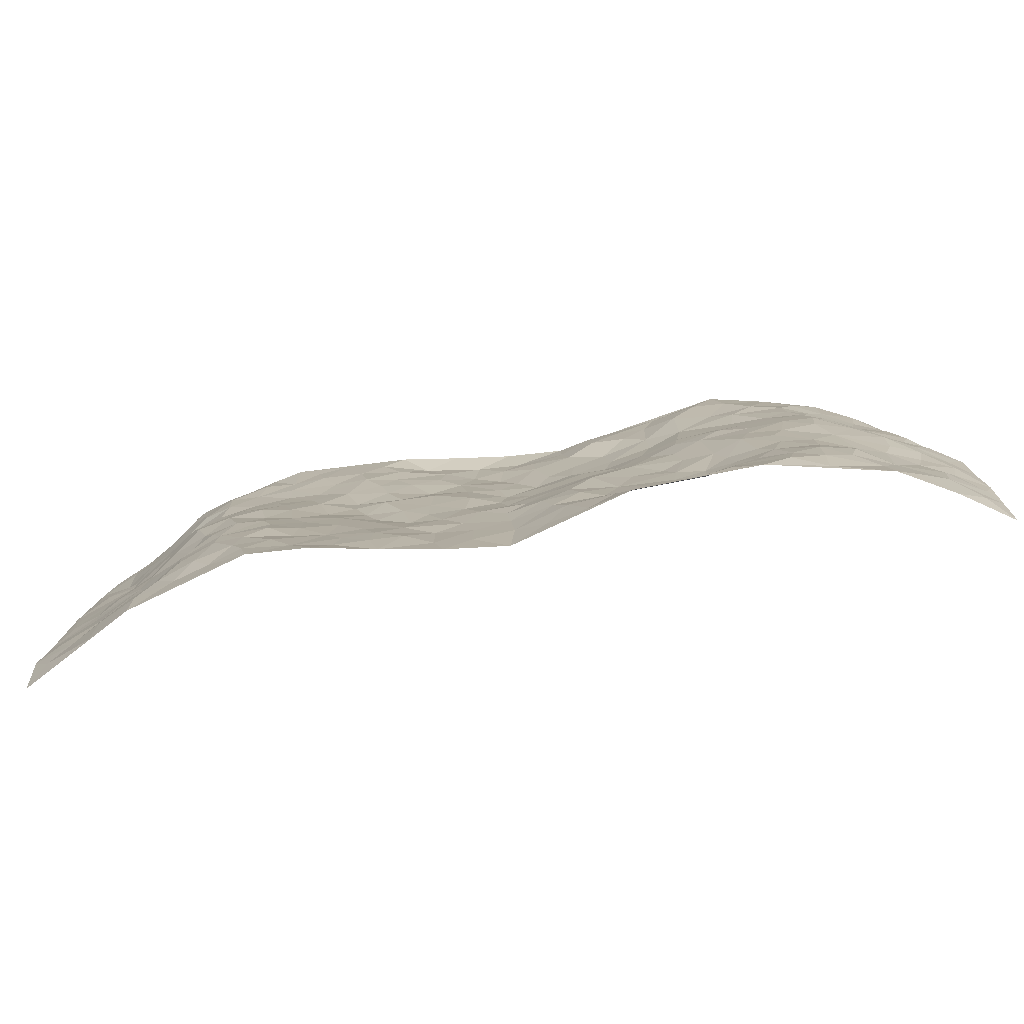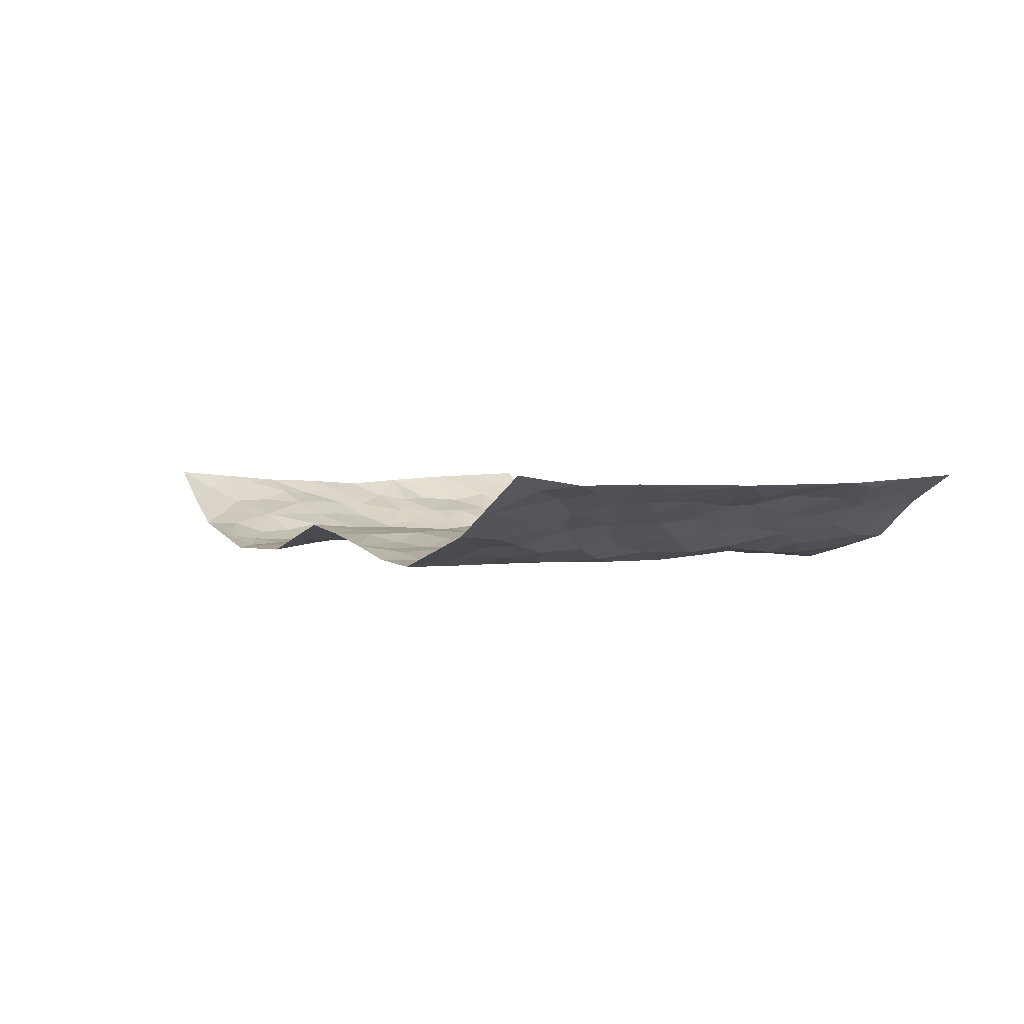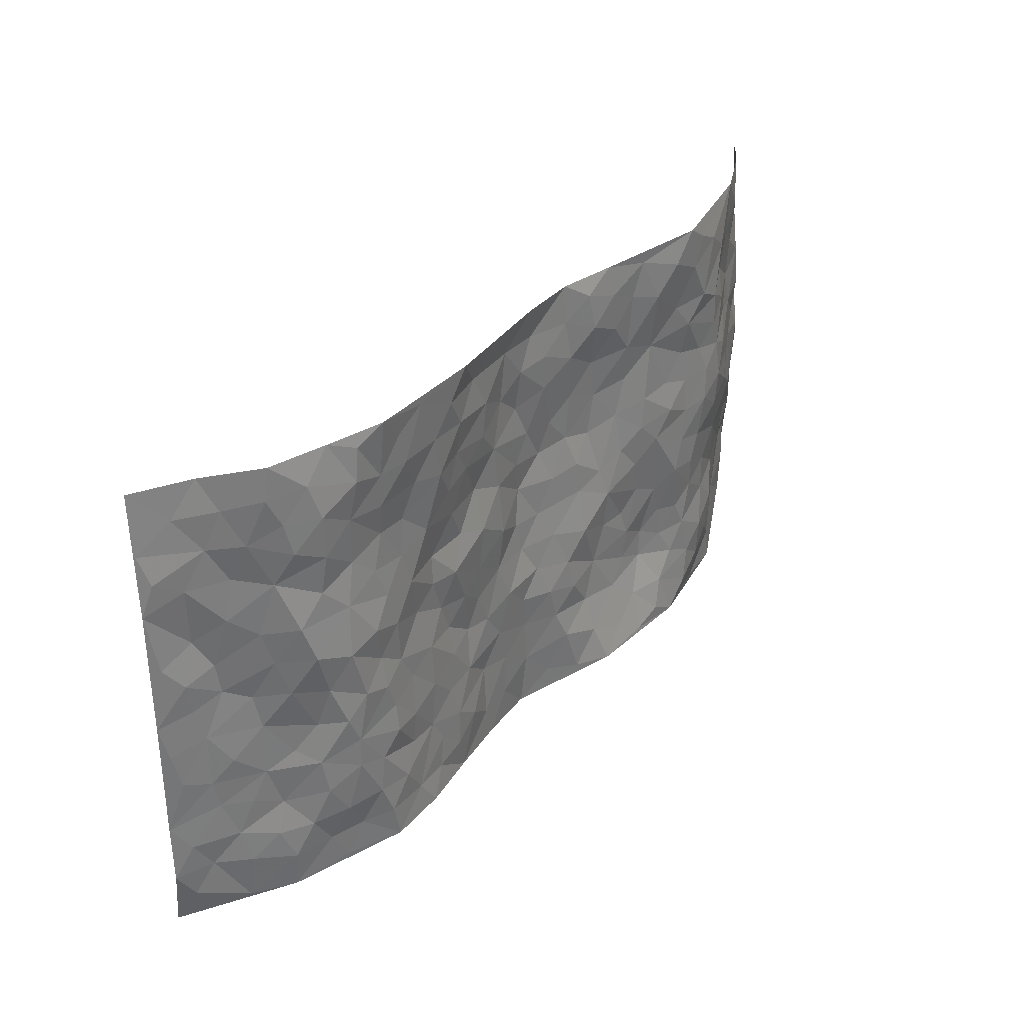
<metadata>
{"format":"obj","ext":"obj","renderer":"f3d","projection":"perspective","resolution":1024,"background":"white","views":[{"elev":-80.0,"azim":-169.8,"up":"+Y"},{"elev":1.1,"azim":61.7,"up":"+Z"},{"elev":34.4,"azim":128.6,"up":"+Y"}]}
</metadata>
<code>
v -0.9354 0.0041 0.1374
v -0.9373 0.9966 0.1359
v 0.9445 0.004523 0.1259
v 0.9388 0.9998 0.1275
v -0.7862 0.3935 0.02547
v -0.9507 0.5009 0.1062
v -0.839 0.3594 0.05831
v -0.001157 0.001867 0.01713
v -0.9465 0.2524 0.1175
v -0.8996 0.3392 0.0829
v -0.7279 0.002319 0.005834
v -0.9407 0.1284 0.1278
v -0.7038 0.2938 0.0004664
v -0.8346 0.003549 0.06776
v -0.8219 0.29 0.0556
v -0.4877 0.00332 -0.05006
v -0.9259 0.1903 0.1113
v -0.2916 0.1674 -0.01759
v -0.765 0.3233 0.0252
v -0.8444 0.1214 0.06102
v -0.8952 0.06538 0.09688
v -0.7837 0.0653 0.03185
v -0.6695 0.1274 -0.0174
v -0.7167 0.07546 0.005003
v -0.8549 0.2089 0.06411
v -0.8851 0.2719 0.08515
v -0.7567 0.178 0.02597
v -0.6896 0.2105 -0.01349
v -0.8487 0.489 0.05068
v -0.9477 0.3768 0.1138
v -0.726 0.999 0.008016
v -0.5351 0.223 -0.03887
v 0.2591 0.1572 -0.02549
v -0.9406 0.7474 0.1245
v -0.3659 0.3934 -0.02123
v -0.7685 0.7528 0.03198
v -0.7848 0.8312 0.03729
v -0.58 0.4432 -0.03891
v -0.5999 0.6068 -0.03974
v -0.4876 0.9974 -0.05412
v -0.9253 0.6858 0.1052
v -0.662 0.5635 -0.03423
v -0.3891 0.7536 -0.02659
v -0.5074 0.2803 -0.03563
v -0.4583 0.2255 -0.02685
v -0.4937 0.1629 -0.03692
v -0.4468 0.6369 -0.03304
v -0.3643 0.5599 -0.03037
v 0.1653 0.4728 -0.006968
v -0.3326 0.2211 -0.01374
v -0.2098 0.6097 0.00461
v -0.3729 0.6292 -0.02931
v -0.2992 0.05922 -0.03654
v -0.6269 0.7117 -0.0352
v -0.3945 0.1939 -0.01409
v -0.8517 0.6176 0.06186
v -0.03693 0.3479 0.002991
v 0.05812 0.3391 0.001276
v 0.298 0.4504 -0.01407
v -0.09349 0.5512 0.00658
v -0.1634 0.5559 -0.004033
v 0.09197 0.6294 0.002719
v -0.6293 0.3472 -0.02374
v -0.7423 0.5746 0.002681
v -0.9167 0.8085 0.1118
v -0.5587 0.1298 -0.04152
v -0.3644 0.01413 -0.04702
v -0.788 0.4666 0.01688
v -0.6164 0.1729 -0.03601
v -0.6098 0.01922 -0.02336
v -0.241 0.004357 -0.04596
v -0.6139 0.08859 -0.03239
v -0.5451 0.05402 -0.04595
v -0.4288 0.0392 -0.04933
v -0.4489 0.1055 -0.041
v -0.8727 0.6853 0.06569
v -0.9324 0.8722 0.1256
v -0.7331 0.5097 -0.006149
v 0.0003493 0.9967 -0.004646
v -0.7895 0.6756 0.03302
v -0.5597 0.3157 -0.037
v -0.5106 0.462 -0.04223
v 0.007883 0.5704 0.02033
v -0.04839 0.4822 0.01161
v 0.004238 0.4187 0.01293
v -0.1207 0.1292 -0.01812
v -0.5687 0.6709 -0.0359
v -0.8945 0.5628 0.07345
v -0.7241 0.6916 0.005231
v -0.4474 0.2974 -0.02613
v -0.6283 0.268 -0.02478
v -0.5004 0.689 -0.03324
v -0.1708 0.4848 -0.007114
v -0.2601 0.4359 -0.01928
v -0.6469 0.6503 -0.03272
v -0.01058 0.1175 0.01048
v -0.4129 0.5107 -0.03737
v -0.3421 0.2884 -0.0164
v -0.2387 0.5033 -0.01063
v -0.1775 0.3821 -0.02086
v -0.9452 0.6236 0.1158
v -0.7024 0.6239 -0.01495
v -0.7994 0.5798 0.03375
v -0.3605 0.1106 -0.02854
v -0.5202 0.534 -0.04116
v -0.6794 0.407 -0.01602
v -0.1275 0.3243 -0.01392
v -0.1468 0.2497 -0.01761
v -0.5167 0.6123 -0.03759
v 0.1086 0.7279 0.001814
v -0.002872 0.2153 0.009213
v -0.07039 0.2735 -0.009559
v 0.005743 0.2884 0.005712
v -0.4276 0.3641 -0.02823
v -0.194 0.184 -0.01363
v -0.6535 0.4885 -0.03268
v -0.5543 0.3818 -0.04091
v -0.4894 0.392 -0.04354
v -0.3057 0.5239 -0.01833
v -0.2569 0.3506 -0.01309
v -0.3534 0.4672 -0.02506
v -0.2242 0.2712 -0.01097
v -0.08912 0.4113 -0.00118
v -0.5943 0.5323 -0.0431
v -0.08928 0.1989 -0.01026
v -0.2102 0.09511 -0.02906
v -0.3982 0.2584 -0.01401
v -0.9028 0.4389 0.08508
v -0.8506 0.4218 0.05457
v 0.09266 0.4219 0.004027
v 0.2085 0.2371 -0.01126
v 0.08181 0.516 -0.001593
v 0.0208 0.487 0.01526
v 0.1667 0.3919 -0.002314
v 0.7737 0.4973 0.04131
v 0.22 0.4325 -0.01243
v 0.266 0.3131 -0.01792
v 0.1593 0.5664 -0.01165
v 0.1221 0.995 -0.02195
v -0.2921 0.6189 -0.009232
v 0.4224 0.8776 -0.0471
v 0.4875 0.9964 -0.05444
v -0.2139 0.7806 0.001976
v -0.05702 0.8635 0.003357
v -0.3206 0.3488 -0.01351
v -0.4571 0.5667 -0.04249
v -0.07321 0.05369 -0.002372
v -0.1555 0.0238 -0.02358
v 0.1226 0.001937 0.001692
v 0.01474 0.8597 0.00788
v -0.01568 0.6992 0.01598
v 0.4219 0.1965 -0.04042
v 0.341 0.2896 -0.03066
v 0.5933 0.5263 -0.04752
v 0.5254 0.5464 -0.04998
v 0.455 0.1352 -0.05156
v 0.523 0.2274 -0.0509
v 0.4141 0.3612 -0.03613
v 0.02328 0.6398 0.01358
v -0.0586 0.6268 0.01957
v -0.1458 0.7286 0.00562
v -0.08551 0.6924 0.01186
v -0.05864 0.7903 0.00502
v -0.1354 0.6321 0.007775
v 0.02213 0.7743 0.0166
v 0.2423 0.9949 -0.04072
v -0.01775 0.9262 0.01022
v -0.2673 0.8447 -0.01975
v -0.1966 0.8782 -0.01854
v -0.3143 0.78 -0.01865
v -0.2431 0.9967 -0.01592
v -0.2282 0.6954 0.003263
v -0.3173 0.6996 -0.01124
v -0.1385 0.8281 -0.002457
v -0.1222 0.9969 0.00378
v 0.2169 0.7442 -0.01596
v 0.174 0.6659 7.41e-05
v 0.3271 0.5939 -0.01672
v 0.2607 0.5218 -0.02255
v 0.265 0.664 -0.0193
v 0.4231 0.7428 -0.03088
v 0.3544 0.6813 -0.03074
v 0.284 0.731 -0.02847
v 0.06987 0.9287 0.004069
v 0.08001 0.8225 0.008186
v 0.1449 0.8566 -0.009384
v 0.2481 0.8709 -0.03128
v 0.3193 0.7908 -0.03933
v 0.2318 0.5939 -0.01089
v -0.858 0.8671 0.0749
v -0.6761 0.8172 -0.008424
v -0.8514 0.7746 0.05969
v -0.8358 0.9983 0.06541
v -0.8912 0.9389 0.09946
v -0.797 0.9213 0.03725
v -0.7242 0.8859 0.01009
v -0.6039 0.9297 -0.0351
v -0.6599 0.8866 -0.02092
v -0.6843 0.7469 -0.01435
v -0.5606 0.8144 -0.04634
v -0.6221 0.782 -0.0362
v -0.5103 0.9003 -0.05142
v -0.3889 0.8768 -0.04209
v -0.5437 0.9599 -0.04554
v -0.4639 0.8161 -0.03883
v -0.4405 0.9351 -0.05197
v -0.344 0.9715 -0.03044
v -0.5111 0.7607 -0.04309
v -0.3191 0.8999 -0.0254
v -0.2566 0.9289 -0.02193
v 0.1554 0.7834 -0.009758
v 0.2532 0.8022 -0.02514
v 0.1891 0.9319 -0.01368
v 0.3912 0.8102 -0.03699
v 0.335 0.8781 -0.04195
v 0.3791 0.9799 -0.04795
v 0.2863 0.9346 -0.041
v 0.4397 0.9458 -0.04808
v 0.3817 0.4925 -0.02318
v 0.326 0.5278 -0.01881
v 0.4838 0.6032 -0.04186
v 0.4315 0.6629 -0.03303
v 0.4055 0.5866 -0.03363
v 0.3529 0.1901 -0.03142
v 0.481 0.3345 -0.0489
v 0.4594 0.5217 -0.04274
v 0.3464 0.3876 -0.02844
v -0.1235 0.9131 0.00151
v -0.1813 0.9565 -0.01403
v 0.3199 0.133 -0.03013
v 0.6078 0.01462 -0.02197
v 0.202 0.3323 -0.002216
v 0.272 0.3838 -0.01082
v 0.5843 0.2476 -0.04616
v 0.7276 0.9989 0.0002929
v 0.9509 0.2519 0.1097
v 0.4909 0.8105 -0.04151
v 0.7114 0.4876 0.000663
v 0.4875 0.7456 -0.03431
v 0.9508 0.501 0.1071
v 0.666 0.2943 -0.01839
v 0.51 0.4677 -0.0427
v 0.7633 0.3119 0.03221
v 0.5619 0.4155 -0.05056
v 0.4887 0.001835 -0.05437
v 0.09038 0.2513 0.003633
v 0.5051 0.07705 -0.05395
v 0.135 0.318 -3.383e-05
v 0.4162 0.2667 -0.04231
v 0.8523 0.2663 0.07099
v 0.6398 0.4618 -0.02858
v 0.5754 0.0825 -0.03258
v 0.4494 0.4256 -0.0389
v 0.6078 0.3718 -0.04208
v 0.2863 0.2326 -0.02382
v 0.4777 0.2715 -0.05343
v 0.2632 0.07817 -0.02689
v 0.3654 0.002176 -0.0454
v 0.2442 0.001717 -0.02015
v 0.2 0.1142 -0.01664
v 0.06834 0.1692 0.006115
v 0.1459 0.1889 0.001922
v 0.6119 0.1472 -0.03453
v 0.7615 0.4236 0.03277
v 0.7355 0.2216 0.02177
v 0.6464 0.08117 -0.0133
v 0.6623 0.3849 -0.01131
v 0.7075 0.3396 0.008517
v 0.8637 0.3271 0.07481
v 0.7357 0.5677 0.01318
v 0.6879 0.1459 -0.008389
v 0.7541 0.1508 0.01989
v 0.8221 0.3683 0.05455
v 0.9174 0.3506 0.09392
v 0.863 0.4391 0.07655
v 0.5827 0.3128 -0.04686
v 0.8062 0.1071 0.0449
v 0.3316 0.06318 -0.03254
v 0.4104 0.06876 -0.04491
v 0.07086 0.07756 0.006296
v 0.1429 0.07197 -0.0008662
v 0.9472 0.7508 0.1116
v 0.7262 0.07953 0.00537
v 0.6537 0.2159 -0.02464
v 0.9347 0.4257 0.1002
v 0.8822 0.5097 0.08427
v 0.7923 0.2514 0.04359
v 0.5333 0.1482 -0.05098
v 0.7265 0.001716 0.0117
v 0.5027 0.394 -0.04956
v 0.9135 0.06569 0.09872
v 0.952 0.1281 0.1075
v 0.8217 0.1817 0.05652
v 0.8749 0.1261 0.08249
v 0.8117 0.01034 0.05527
v 0.913 0.1898 0.09253
v 0.6676 0.5556 -0.02976
v 0.6918 0.633 -0.01801
v 0.5862 0.6359 -0.03965
v 0.8087 0.6916 0.05024
v 0.6322 0.7711 -0.03398
v 0.9292 0.6257 0.1005
v 0.756 0.642 0.02337
v 0.8318 0.5954 0.06939
v 0.7262 0.7441 0.007475
v 0.8235 0.5307 0.06602
v 0.8918 0.5745 0.08439
v 0.8648 0.6598 0.08669
v 0.64 0.6923 -0.02649
v 0.5655 0.7234 -0.03354
v 0.5097 0.6737 -0.03804
v 0.8306 0.8531 0.06457
v 0.7084 0.8713 -0.008392
v 0.7936 0.7772 0.04717
v 0.8721 0.7788 0.08142
v 0.7686 0.8444 0.02534
v 0.9405 0.8753 0.1181
v 0.6924 0.8023 -0.01554
v 0.9248 0.8127 0.1019
v 0.7362 0.932 0.002149
v 0.8279 0.9993 0.07192
v 0.608 0.9976 -0.02804
v 0.8014 0.9266 0.04837
v 0.8771 0.9293 0.09133
v 0.6599 0.9347 -0.02545
v 0.5566 0.9004 -0.04717
v 0.491 0.8797 -0.04448
v 0.549 0.9686 -0.04529
v 0.5701 0.8212 -0.0386
v 0.637 0.8605 -0.03603
f 29 6 128
f 12 21 20
f 26 10 9
f 55 45 46
f 27 19 15
f 26 9 17
f 101 6 88
f 12 1 21
f 7 15 19
f 125 86 96
f 84 123 85
f 129 29 128
f 25 27 15
f 12 20 17
f 73 75 66
f 22 14 11
f 26 17 25
f 9 12 17
f 25 15 26
f 5 129 7
f 52 146 48
f 55 18 50
f 7 19 5
f 20 27 25
f 124 82 105
f 41 76 34
f 20 14 22
f 14 20 21
f 14 21 1
f 24 22 11
f 24 27 22
f 72 66 69
f 69 32 91
f 70 24 11
f 24 23 27
f 17 20 25
f 27 20 22
f 10 15 7
f 10 26 15
f 23 28 27
f 27 13 19
f 28 23 69
f 13 27 28
f 119 121 94
f 10 7 129
f 6 30 128
f 9 10 30
f 36 192 80
f 80 102 89
f 118 81 44
f 64 103 78
f 115 126 86
f 45 32 46
f 91 63 13
f 129 68 29
f 95 87 54
f 95 54 199
f 202 40 204
f 82 97 105
f 29 88 6
f 18 55 104
f 148 126 71
f 38 82 124
f 50 18 122
f 117 82 38
f 5 19 106
f 82 117 118
f 80 64 102
f 127 45 55
f 194 77 190
f 98 35 114
f 39 124 105
f 127 50 98
f 106 19 13
f 66 75 46
f 39 95 42
f 63 117 38
f 95 89 102
f 101 56 76
f 51 140 99
f 18 53 126
f 62 83 132
f 45 127 90
f 112 113 57
f 103 29 68
f 130 85 58
f 109 39 105
f 35 94 121
f 113 246 58
f 151 165 163
f 120 100 94
f 114 127 98
f 192 190 65
f 95 39 87
f 36 191 37
f 67 104 74
f 56 101 88
f 13 63 106
f 192 34 76
f 268 241 243
f 108 115 125
f 93 84 60
f 133 84 85
f 156 288 157
f 101 76 41
f 80 103 64
f 105 97 146
f 99 61 51
f 92 109 47
f 125 96 111
f 158 227 153
f 75 104 55
f 69 66 32
f 81 91 32
f 106 78 68
f 42 64 78
f 77 34 65
f 24 70 72
f 75 73 16
f 16 71 67
f 2 34 77
f 13 28 91
f 103 56 88
f 56 80 76
f 72 69 23
f 11 16 70
f 16 73 70
f 16 67 74
f 115 18 126
f 24 72 23
f 73 72 70
f 16 74 75
f 72 73 66
f 32 45 44
f 84 83 60
f 66 46 32
f 78 106 116
f 117 63 81
f 67 53 104
f 103 68 78
f 69 91 28
f 36 80 89
f 106 38 116
f 106 68 5
f 81 118 117
f 62 132 138
f 32 44 81
f 53 67 71
f 57 58 85
f 123 100 107
f 93 60 61
f 33 230 224
f 8 96 147
f 132 133 130
f 140 48 119
f 93 100 123
f 122 98 50
f 164 60 160
f 53 71 126
f 125 112 108
f 193 194 195
f 75 55 46
f 63 91 81
f 56 103 80
f 196 198 31
f 18 104 53
f 121 48 97
f 38 106 63
f 118 97 82
f 97 35 121
f 51 172 140
f 130 134 49
f 87 39 109
f 288 252 263
f 97 114 35
f 47 43 92
f 57 113 58
f 248 130 58
f 34 101 41
f 114 90 127
f 116 124 42
f 145 94 35
f 118 114 97
f 167 79 175
f 98 145 35
f 85 123 57
f 43 47 52
f 199 36 89
f 42 78 116
f 159 83 62
f 88 29 103
f 74 104 75
f 118 44 90
f 173 140 172
f 42 95 102
f 190 192 37
f 65 190 77
f 89 95 199
f 125 111 112
f 92 87 109
f 18 115 122
f 177 180 176
f 112 57 107
f 109 105 146
f 93 94 100
f 285 286 275
f 96 86 147
f 137 232 131
f 57 123 107
f 87 92 208
f 49 134 136
f 132 130 49
f 161 164 162
f 50 127 55
f 122 108 107
f 122 107 100
f 48 140 52
f 118 90 114
f 99 119 94
f 123 84 93
f 36 37 192
f 48 121 119
f 120 122 100
f 39 42 124
f 38 124 116
f 248 58 246
f 44 45 90
f 98 122 120
f 146 52 47
f 94 93 99
f 168 209 170
f 212 183 188
f 202 197 200
f 42 102 64
f 107 108 112
f 99 93 61
f 8 280 96
f 112 111 113
f 125 115 86
f 115 108 122
f 128 30 10
f 5 68 129
f 10 129 128
f 132 49 138
f 83 84 133
f 130 133 85
f 83 133 132
f 248 134 130
f 156 152 224
f 151 110 165
f 212 186 211
f 153 224 249
f 254 251 244
f 246 261 262
f 225 158 249
f 49 136 179
f 185 184 150
f 214 188 181
f 181 188 182
f 161 163 174
f 143 170 172
f 110 211 185
f 184 79 167
f 174 228 169
f 62 110 159
f 163 150 144
f 210 169 229
f 170 143 168
f 176 211 110
f 98 120 145
f 94 145 120
f 48 146 97
f 109 146 47
f 148 86 126
f 147 86 148
f 71 8 148
f 8 147 148
f 244 276 254
f 232 136 134
f 174 143 161
f 60 83 160
f 163 162 151
f 159 160 83
f 261 281 262
f 259 281 149
f 219 220 59
f 246 113 111
f 33 255 131
f 157 256 152
f 137 255 153
f 230 278 279
f 262 260 33
f 154 155 242
f 131 255 137
f 248 131 232
f 281 280 149
f 259 258 278
f 220 179 59
f 159 151 160
f 162 160 151
f 164 61 60
f 228 174 144
f 144 174 163
f 159 110 151
f 161 172 164
f 186 184 185
f 161 162 163
f 61 164 51
f 160 162 164
f 187 217 213
f 150 163 165
f 205 202 200
f 79 184 139
f 170 43 173
f 174 169 143
f 161 143 172
f 167 144 150
f 176 180 183
f 172 170 173
f 223 226 221
f 185 150 165
f 99 140 119
f 207 206 203
f 172 51 164
f 43 52 173
f 173 52 140
f 167 175 228
f 228 229 169
f 210 168 169
f 177 110 62
f 189 138 179
f 62 138 177
f 136 232 233
f 181 182 222
f 150 184 167
f 178 180 189
f 49 179 138
f 177 138 189
f 180 178 182
f 178 179 220
f 307 308 304
f 222 223 221
f 215 187 188
f 176 183 212
f 187 213 186
f 214 215 188
f 185 211 186
f 237 181 239
f 182 188 183
f 110 185 165
f 216 215 141
f 211 176 212
f 182 183 180
f 176 110 177
f 213 184 186
f 178 189 179
f 177 189 180
f 195 190 37
f 197 198 200
f 195 194 190
f 34 192 65
f 80 192 76
f 37 196 195
f 194 2 77
f 193 2 194
f 196 37 191
f 31 193 195
f 198 196 191
f 31 195 196
f 199 201 191
f 197 204 31
f 198 191 201
f 31 198 197
f 201 199 54
f 36 199 191
f 54 208 201
f 208 43 205
f 208 54 87
f 198 201 200
f 206 205 203
f 43 170 203
f 210 207 209
f 40 202 206
f 31 204 40
f 197 202 204
f 208 205 200
f 43 203 205
f 205 206 202
f 203 209 207
f 171 40 207
f 40 206 207
f 208 200 201
f 43 208 92
f 170 209 203
f 168 143 169
f 207 210 171
f 168 210 209
f 188 187 212
f 212 187 186
f 166 139 213
f 184 213 139
f 237 214 181
f 215 214 141
f 216 141 218
f 213 217 166
f 142 166 216
f 217 216 166
f 187 215 217
f 216 217 215
f 237 141 214
f 142 216 218
f 223 222 182
f 179 136 59
f 223 220 219
f 267 238 251
f 237 327 141
f 223 182 178
f 158 290 253
f 220 223 178
f 59 233 227
f 233 59 136
f 248 246 131
f 153 249 158
f 251 254 267
f 223 219 226
f 111 261 246
f 297 251 238
f 276 256 157
f 167 228 144
f 229 228 175
f 175 171 229
f 229 171 210
f 260 257 33
f 265 271 272
f 266 289 283
f 269 243 250
f 249 224 152
f 266 283 271
f 227 233 137
f 253 227 158
f 325 313 320
f 135 264 275
f 310 329 239
f 270 298 297
f 249 256 225
f 275 273 269
f 311 222 221
f 155 154 299
f 234 276 157
f 310 311 299
f 222 239 181
f 221 226 155
f 266 263 252
f 242 290 244
f 264 273 275
f 273 264 243
f 242 244 154
f 276 290 225
f 288 234 157
f 240 282 302
f 275 286 306
f 225 290 158
f 234 263 284
f 241 254 276
f 233 232 137
f 137 153 227
f 264 135 238
f 244 251 154
f 260 259 257
f 227 253 219
f 33 224 255
f 154 297 299
f 240 302 307
f 297 154 251
f 264 268 243
f 253 226 219
f 271 284 263
f 277 294 293
f 290 242 253
f 241 234 284
f 59 227 219
f 242 155 226
f 252 245 231
f 157 152 156
f 257 230 33
f 152 256 249
f 278 230 257
f 262 33 131
f 224 153 255
f 259 278 257
f 134 248 232
f 230 279 224
f 96 261 111
f 261 96 280
f 280 281 261
f 246 262 131
f 252 247 245
f 268 267 241
f 283 277 272
f 288 247 252
f 275 274 285
f 295 291 294
f 267 268 264
f 263 234 288
f 309 310 299
f 290 276 244
f 283 272 271
f 267 254 241
f 265 243 241
f 236 240 285
f 297 238 270
f 303 305 298
f 241 276 234
f 221 155 299
f 272 277 293
f 250 243 287
f 286 285 240
f 284 271 265
f 271 263 266
f 295 3 291
f 225 256 276
f 241 284 265
f 289 266 231
f 3 292 291
f 321 235 323
f 293 294 296
f 279 278 258
f 245 279 258
f 279 156 224
f 260 281 259
f 280 8 149
f 262 281 260
f 231 266 252
f 267 264 238
f 306 304 270
f 283 289 295
f 243 269 273
f 236 269 250
f 294 292 296
f 274 236 285
f 269 274 275
f 250 287 293
f 245 289 231
f 236 274 269
f 156 279 247
f 242 226 253
f 247 279 245
f 243 265 287
f 288 156 247
f 265 272 293
f 296 292 236
f 293 287 265
f 295 294 277
f 277 283 295
f 236 250 296
f 289 3 295
f 292 294 291
f 293 296 250
f 300 304 308
f 325 320 235
f 329 330 326
f 270 304 303
f 270 303 298
f 309 305 301
f 135 306 270
f 299 297 298
f 298 309 299
f 238 135 270
f 300 314 305
f 303 300 305
f 304 306 307
f 300 303 304
f 282 319 315
f 322 325 235
f 275 306 135
f 307 306 286
f 240 307 286
f 308 307 302
f 302 282 308
f 308 282 315
f 305 309 298
f 310 309 301
f 310 301 329
f 310 239 311
f 222 311 239
f 299 311 221
f 319 312 315
f 312 323 316
f 301 305 318
f 305 314 316
f 300 308 315
f 316 314 312
f 312 314 315
f 315 314 300
f 323 312 324
f 316 313 318
f 282 4 317
f 330 313 325
f 4 321 324
f 235 320 323
f 282 317 319
f 312 319 317
f 326 325 322
f 316 320 313
f 316 318 305
f 142 218 327
f 327 218 141
f 316 323 320
f 324 312 317
f 4 324 317
f 321 323 324
f 318 313 330
f 328 326 322
f 326 327 329
f 329 327 237
f 326 328 327
f 322 142 328
f 327 328 142
f 329 237 239
f 301 318 330
f 326 330 325
f 330 329 301

</code>
